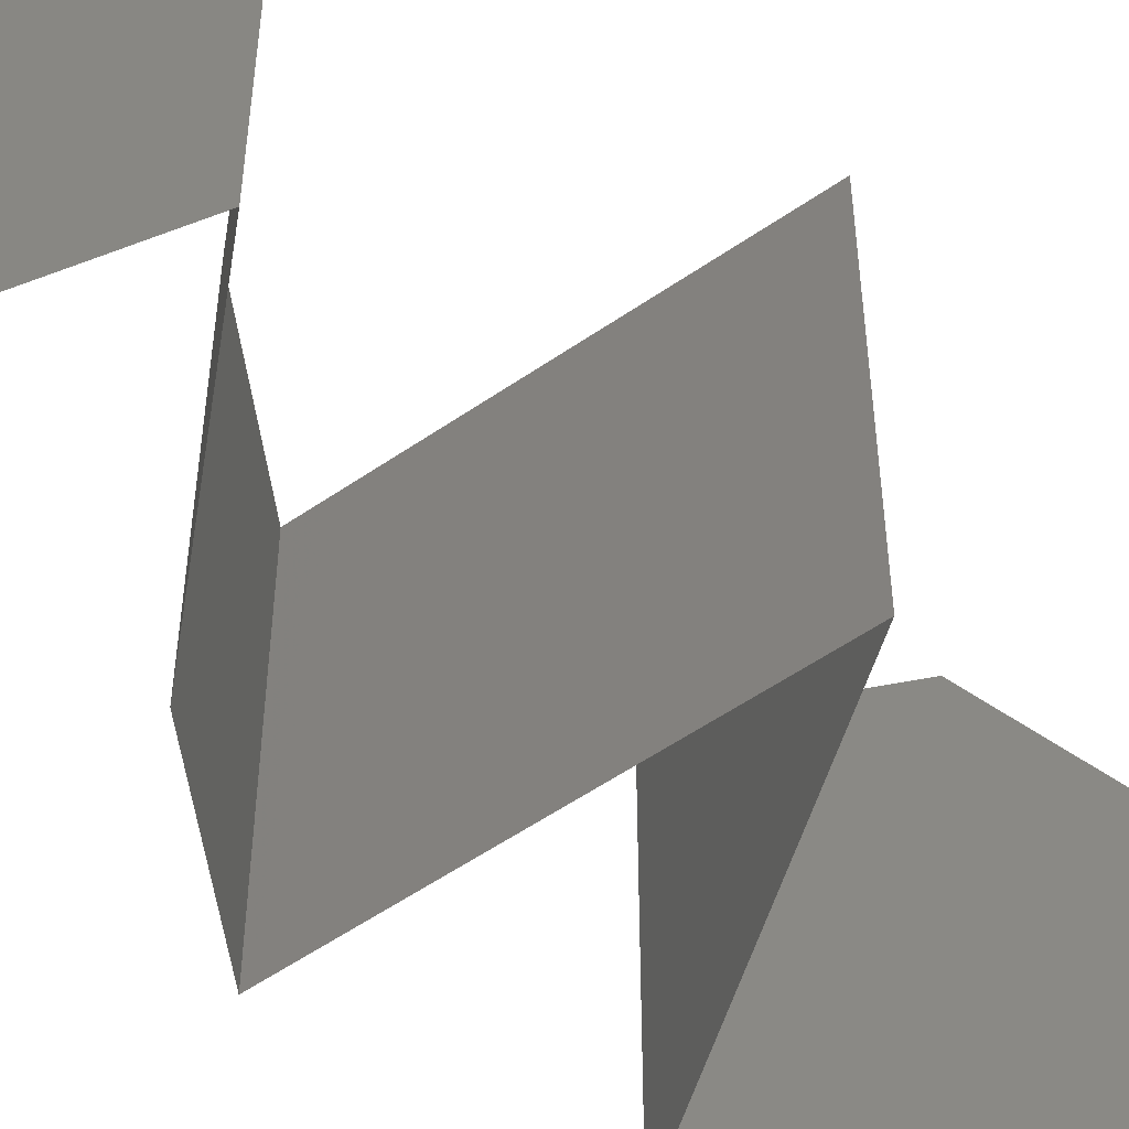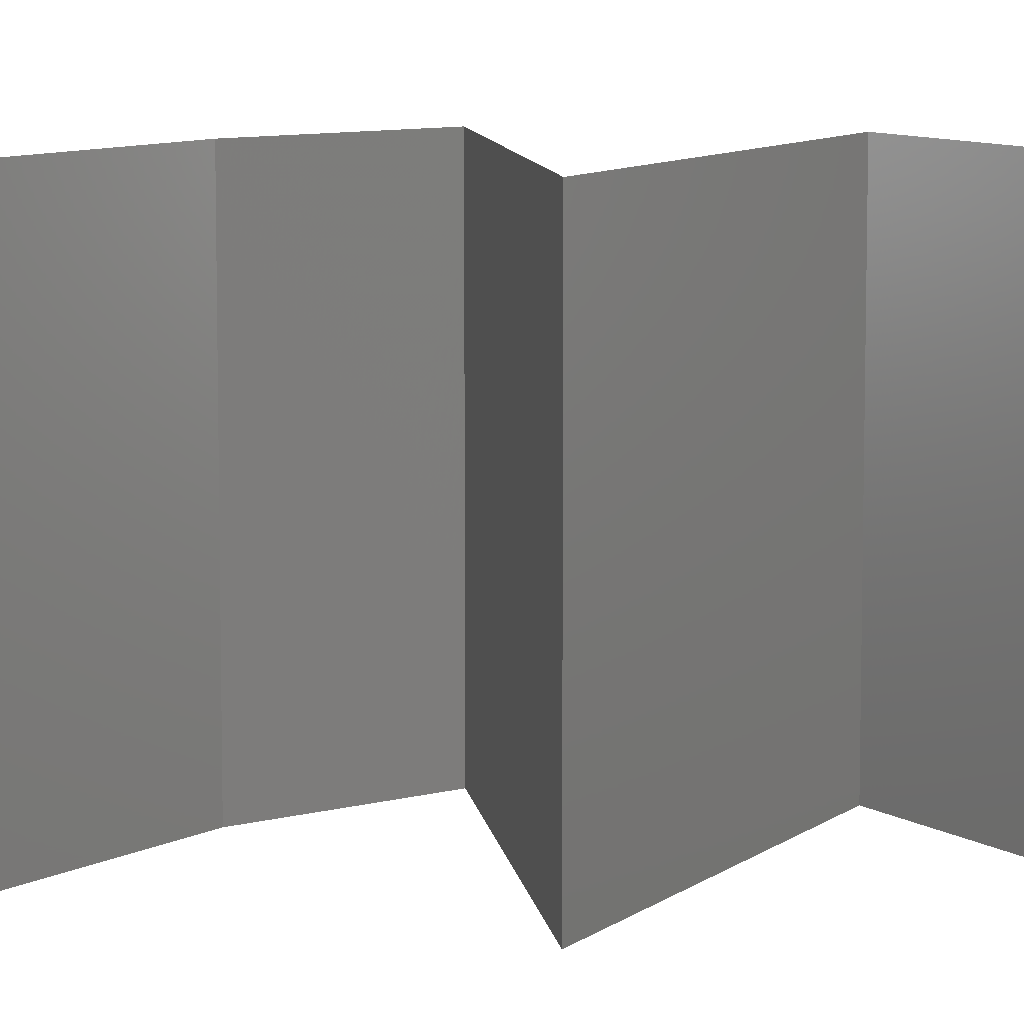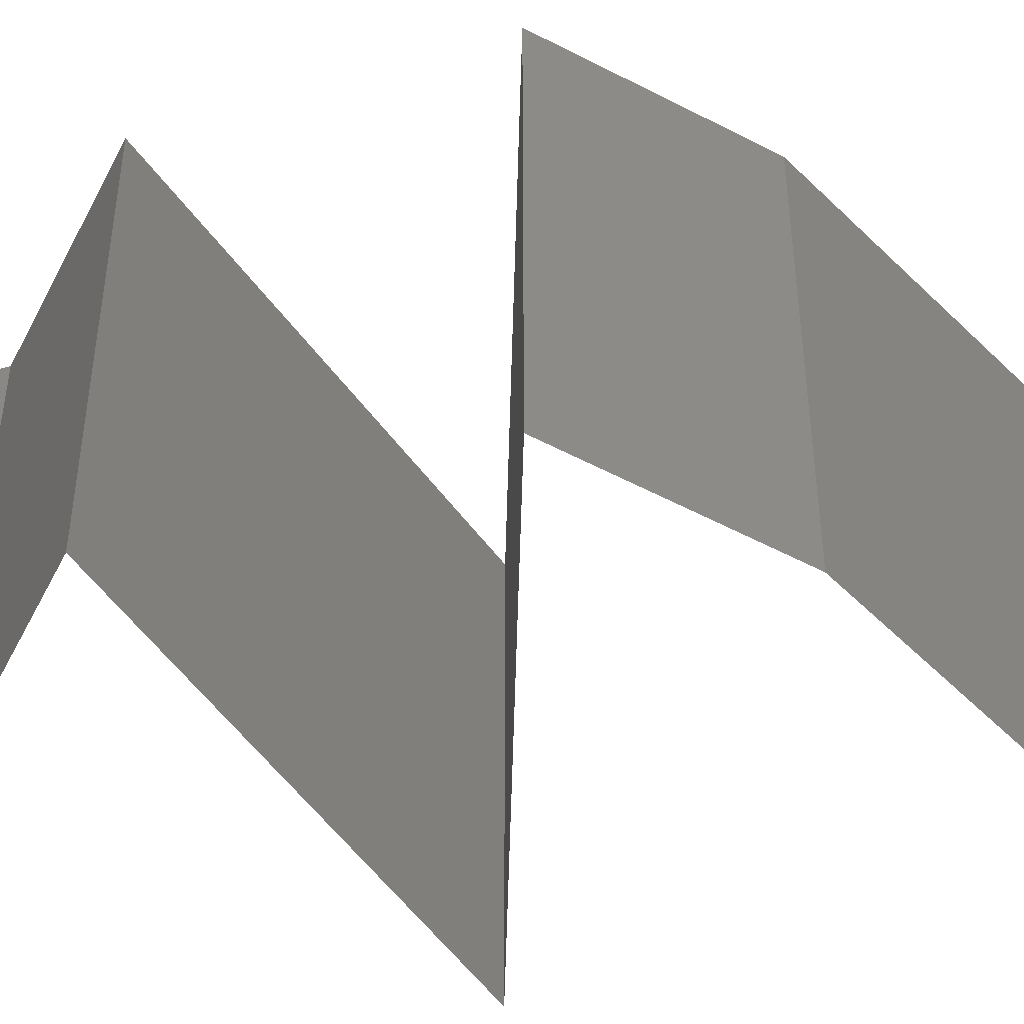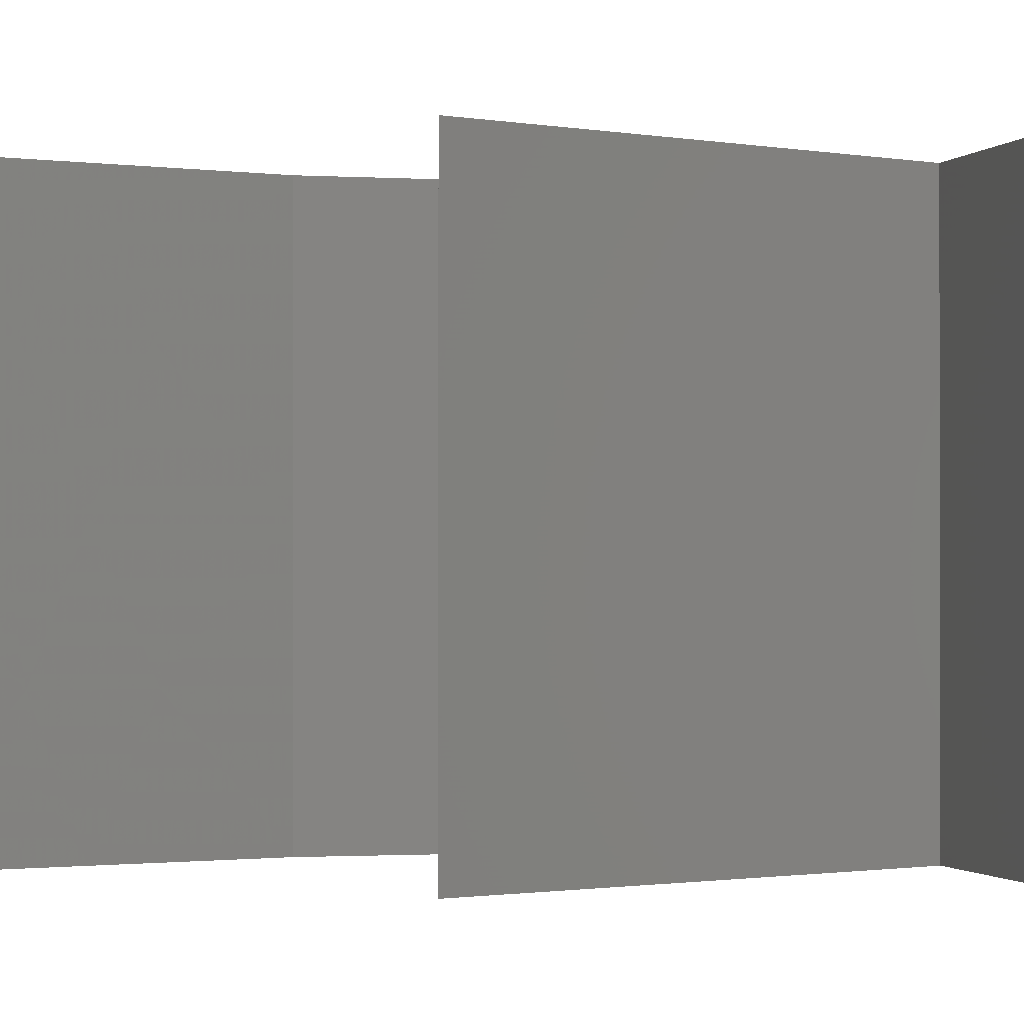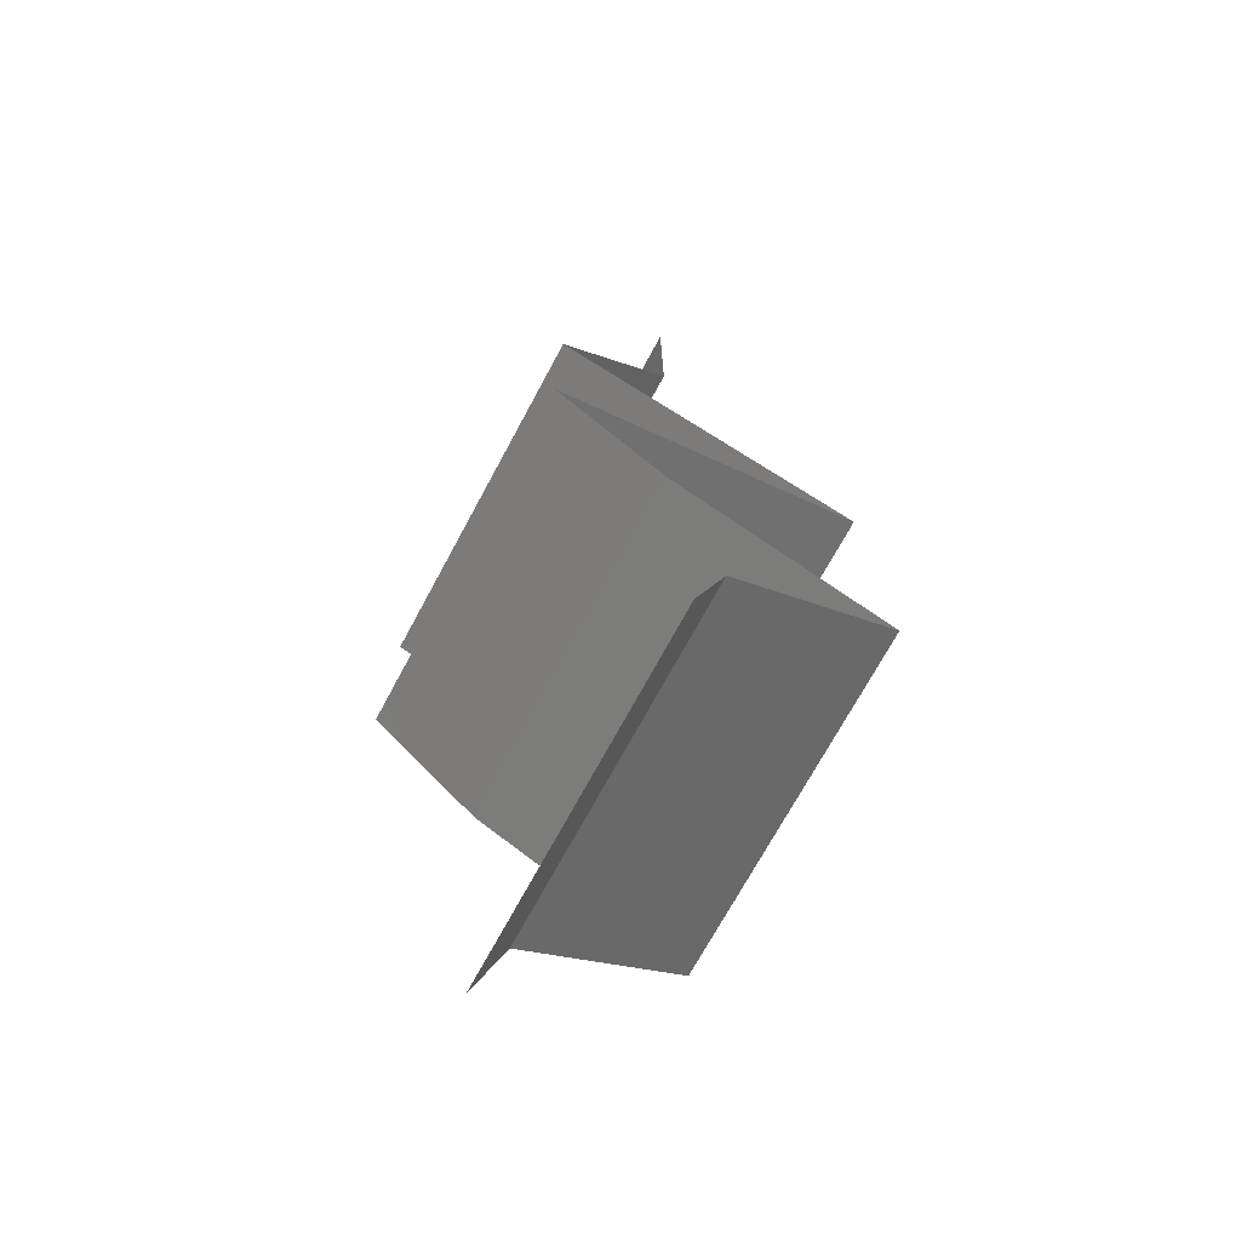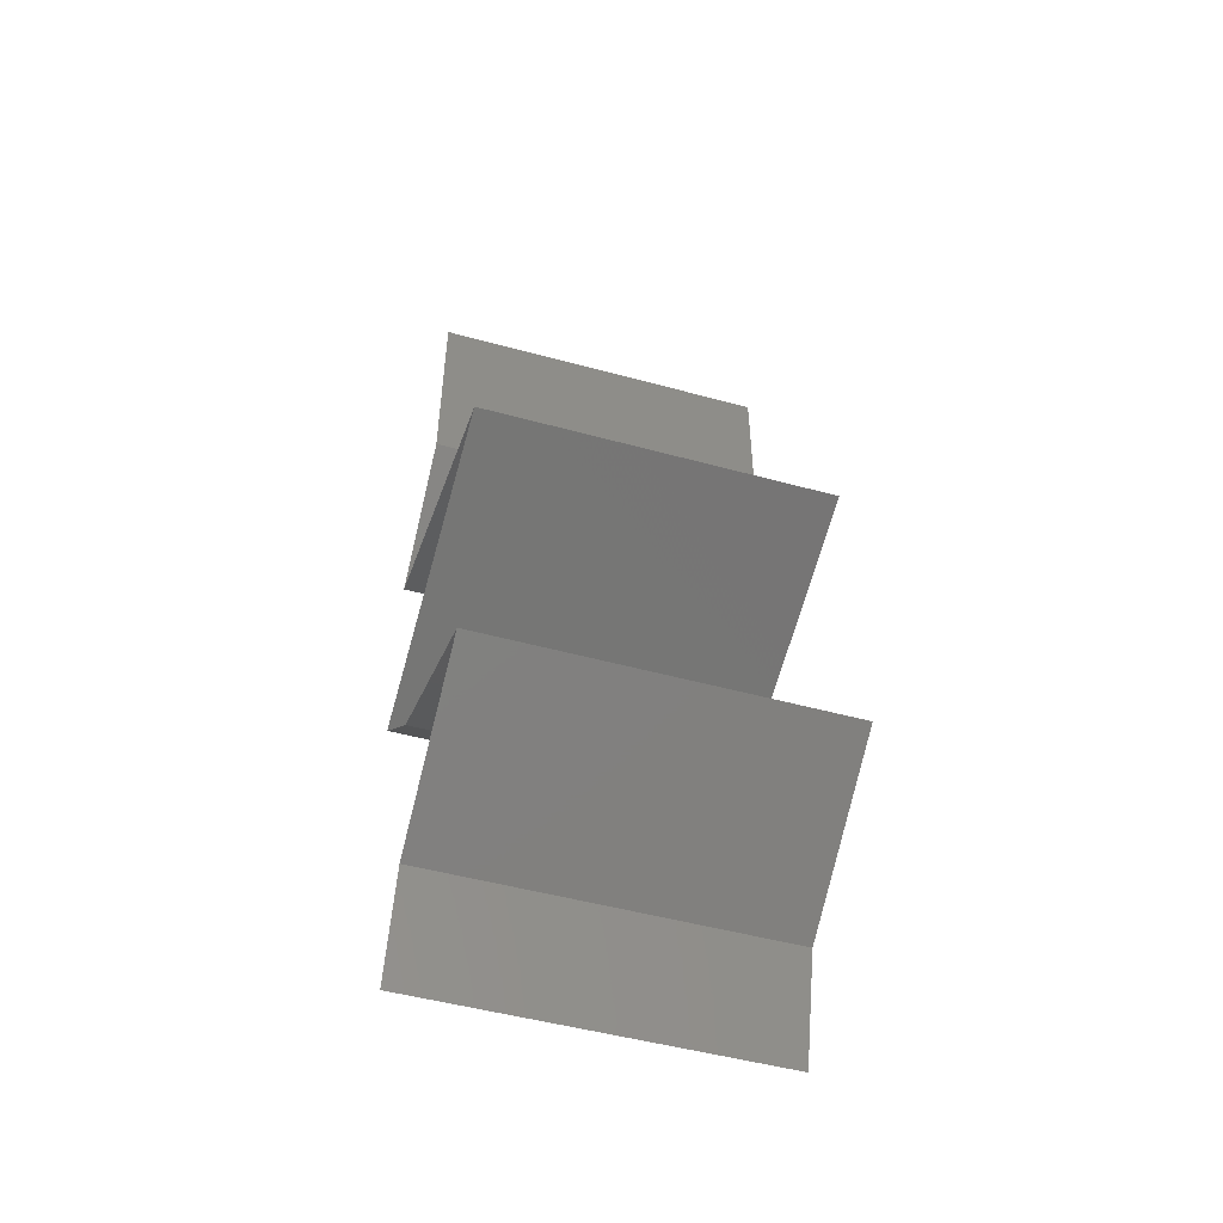
<metadata>
{"format":"stl","ext":"stl","renderer":"f3d","projection":"perspective","resolution":1024,"background":"white","views":[{"elev":-55.4,"azim":54.5,"up":"+Z"},{"elev":9.1,"azim":100.2,"up":"+Z"},{"elev":-54.0,"azim":-73.1,"up":"+Z"},{"elev":-0.9,"azim":119.9,"up":"+Z"},{"elev":-71.8,"azim":-28.4,"up":"+Y"},{"elev":-50.1,"azim":73.3,"up":"+Y"}]}
</metadata>
<code>
# stl→obj: 56 verts, 82 faces
v 0.04 0.04785 0.01
v 0.04 0.06 0.01
v 0.04 0.05393 0.02
v 0.04 0.05393 0
v 0.04 0.06 0
v 0.04 0.06 0.02
v 0.04 0.04785 0
v 0.04 0.04785 0.02
v 0.03678 0.04486 0.015
v 0.03356 0.04187 0
v 0.03678 0.04486 0.005
v 0.03356 0.04187 0.01
v 0.03356 0.04187 0.02
v 0.04069 0.03948 0.007649
v 0.04246 0.03888 0
v 0.05136 0.03589 0.01
v 0.04485 0.03808 0.01308
v 0.05136 0.03589 0.02
v 0.04246 0.03888 0.02
v 0.03894 0.04006 0.0142
v 0.05136 0.03589 0
v 0.04691 0.03738 0.005
v 0.04423 0.03351 0.007631
v 0.04238 0.0329 0
v 0.03341 0.02991 0.01
v 0.03999 0.0321 0.01307
v 0.03341 0.02991 0.02
v 0.04238 0.0329 0.02
v 0.04596 0.03409 0.01419
v 0.03341 0.02991 0
v 0.0379 0.0314 0.005
v 0.03654 0.02692 0.015
v 0.03966 0.02393 0
v 0.03654 0.02692 0.005
v 0.03966 0.02393 0.01
v 0.03966 0.02393 0.02
v 0.04387 0.02183 0.015
v 0.05169 0.01794 0
v 0.04748 0.02004 0.005
v 0.05169 0.01794 0.01
v 0.04363 0.02195 0.005
v 0.04772 0.01992 0.015
v 0.05169 0.01794 0.02
v 0.04568 0.02094 0.02
v 0.04568 0.02094 0
v 0.04568 0.02094 0.01
v 0.04228 0.01196 0.02
v 0.04698 0.01495 0.01448
v 0.04698 0.01495 0.005494
v 0.04228 0.01196 0
v 0.04228 0.01196 0.01
v 0.04138 0.008972 0.015
v 0.04049 0.005982 0.01
v 0.04138 0.008972 0.005
v 0.04049 0.005982 0
v 0.04049 0.005982 0.02
f 1 2 3
f 4 2 1
f 4 5 2
f 2 6 3
f 1 7 4
f 3 8 1
f 8 9 1
f 10 11 12
f 1 11 7
f 12 9 13
f 12 11 1
f 1 9 12
f 13 9 8
f 7 11 10
f 10 14 15
f 12 14 10
f 16 17 18
f 18 17 19
f 13 20 12
f 21 22 16
f 19 20 13
f 15 22 21
f 16 22 17
f 17 22 14
f 20 14 12
f 14 22 15
f 20 17 14
f 19 17 20
f 21 23 24
f 16 23 21
f 25 26 27
f 27 26 28
f 18 29 16
f 30 31 25
f 28 29 18
f 24 31 30
f 25 31 26
f 26 31 23
f 29 23 16
f 23 31 24
f 29 26 23
f 28 26 29
f 27 32 25
f 33 34 35
f 25 34 30
f 35 32 36
f 35 34 25
f 36 32 27
f 25 32 35
f 30 34 33
f 36 37 35
f 38 39 40
f 35 41 33
f 40 42 43
f 44 37 36
f 45 39 38
f 33 41 45
f 43 42 44
f 45 41 39
f 44 42 37
f 41 46 39
f 42 46 37
f 35 46 41
f 37 46 35
f 39 46 40
f 40 46 42
f 47 48 43
f 38 49 50
f 43 48 40
f 50 49 51
f 48 49 40
f 51 49 48
f 40 49 38
f 51 48 47
f 51 52 53
f 50 54 55
f 56 52 47
f 53 54 51
f 51 54 50
f 47 52 51
f 55 54 53
f 53 52 56

</code>
